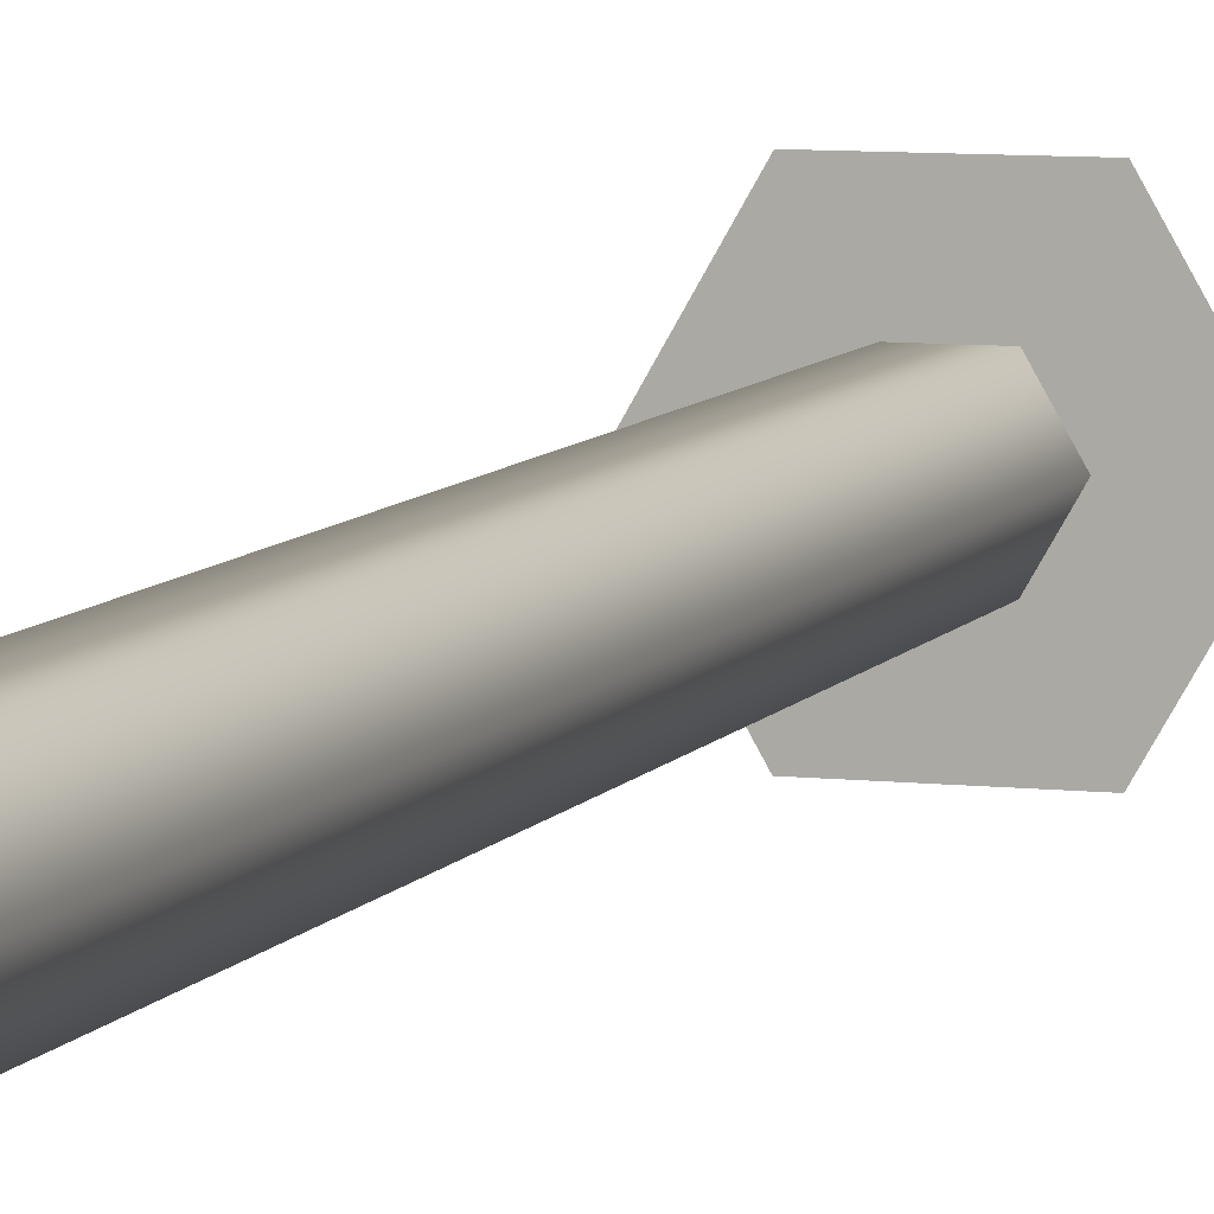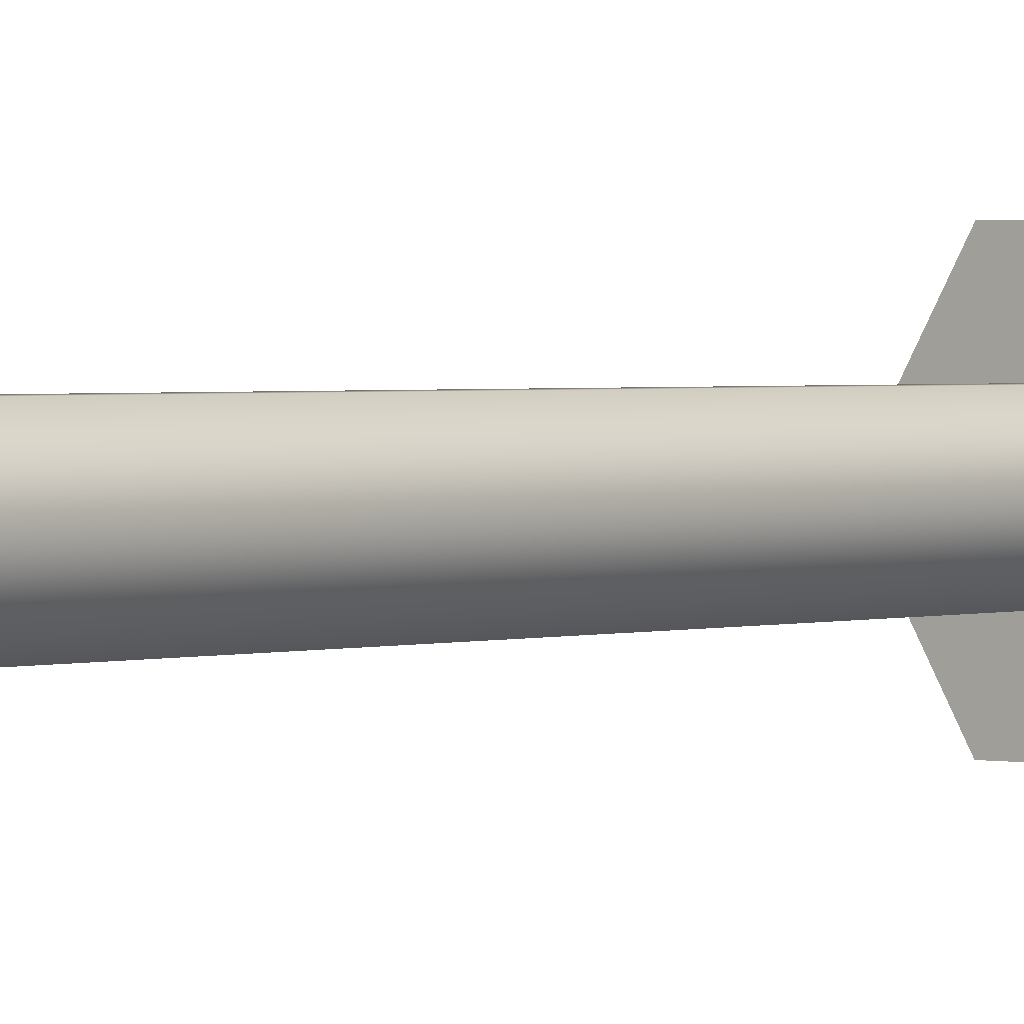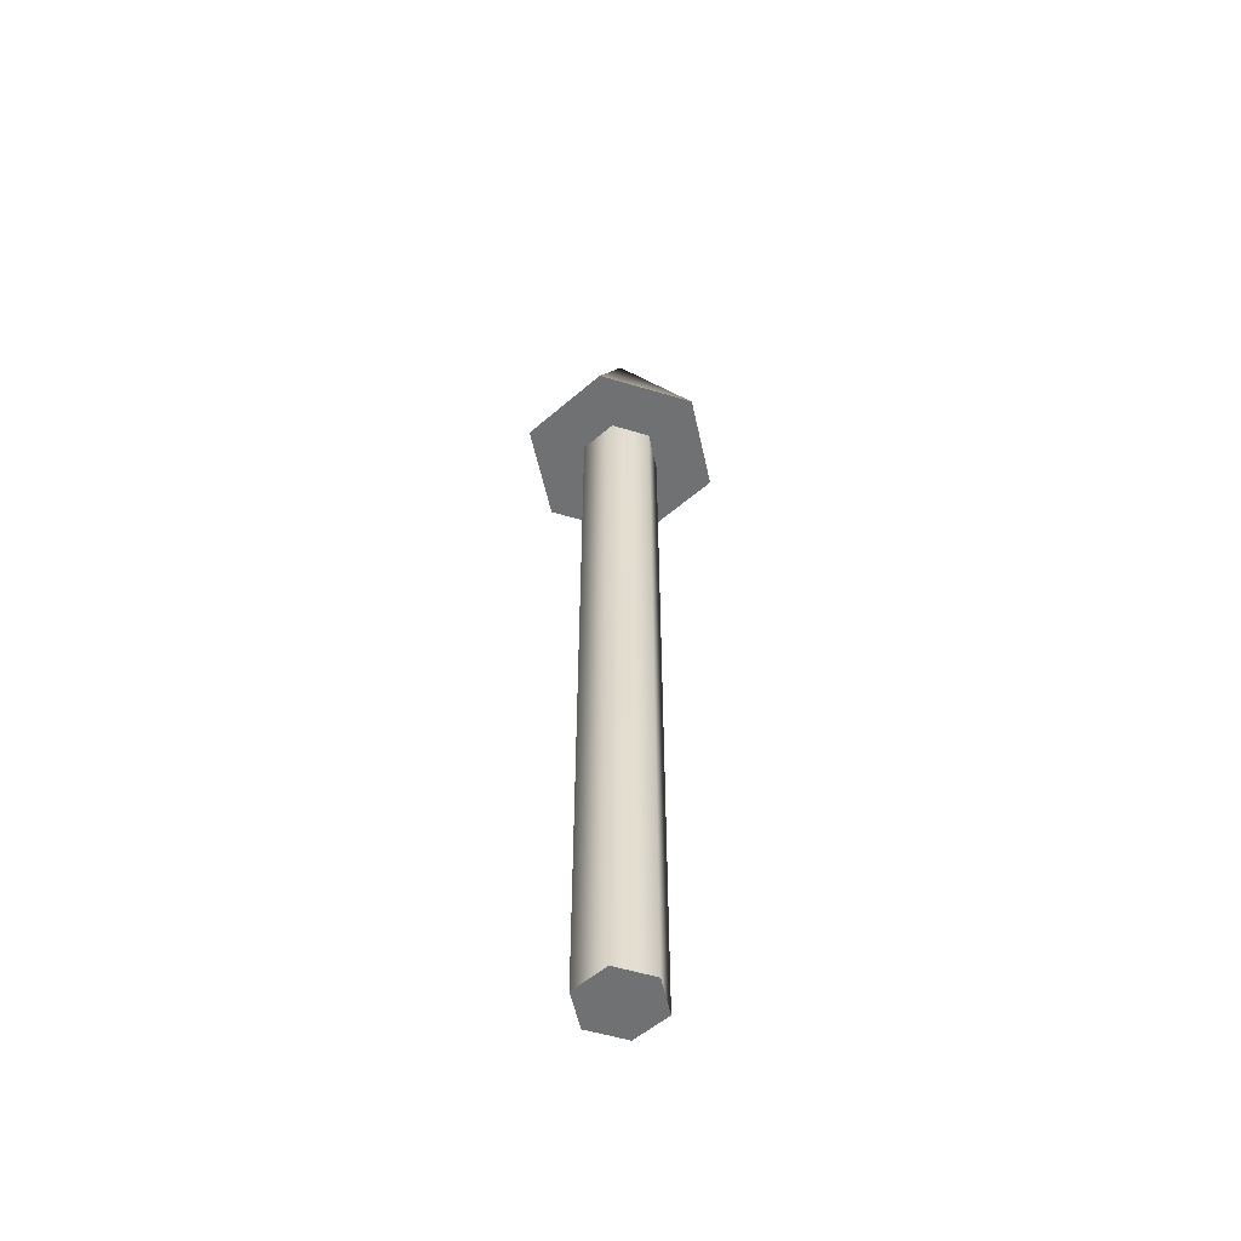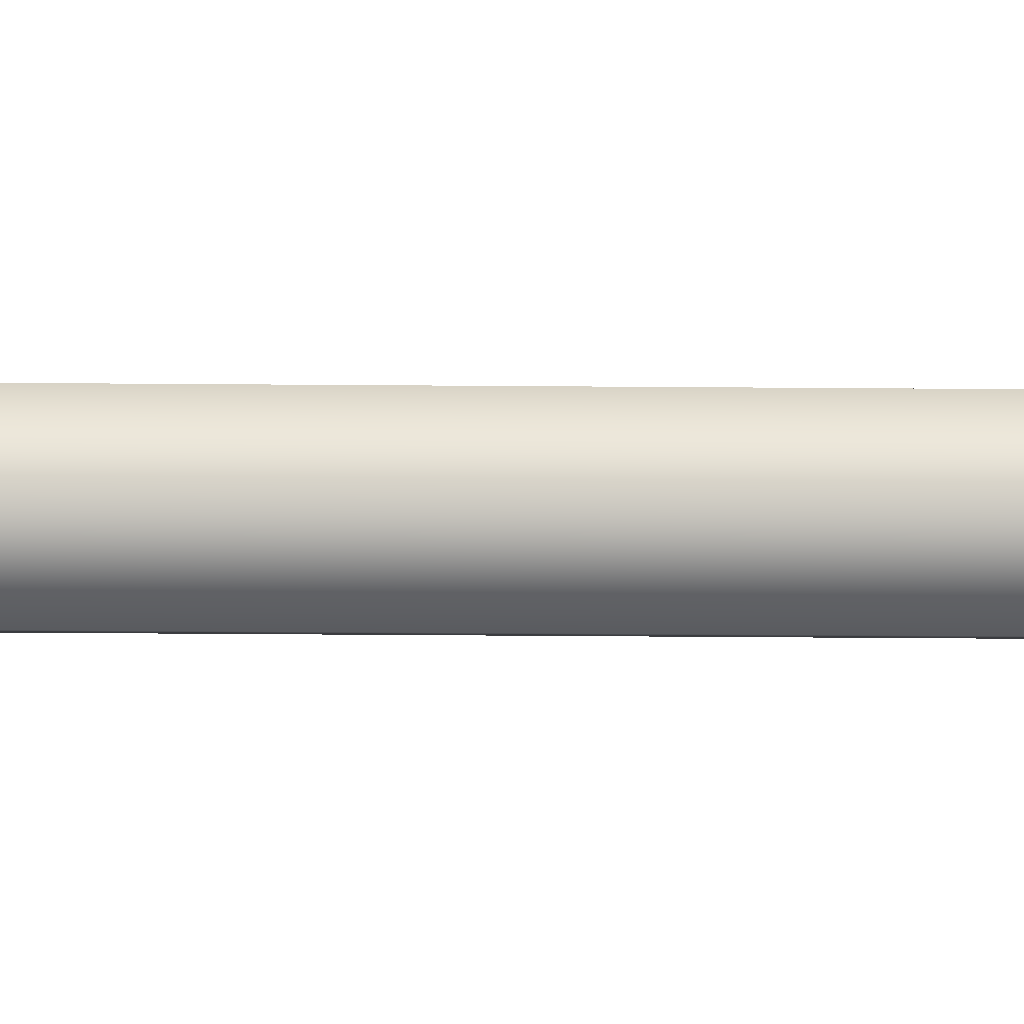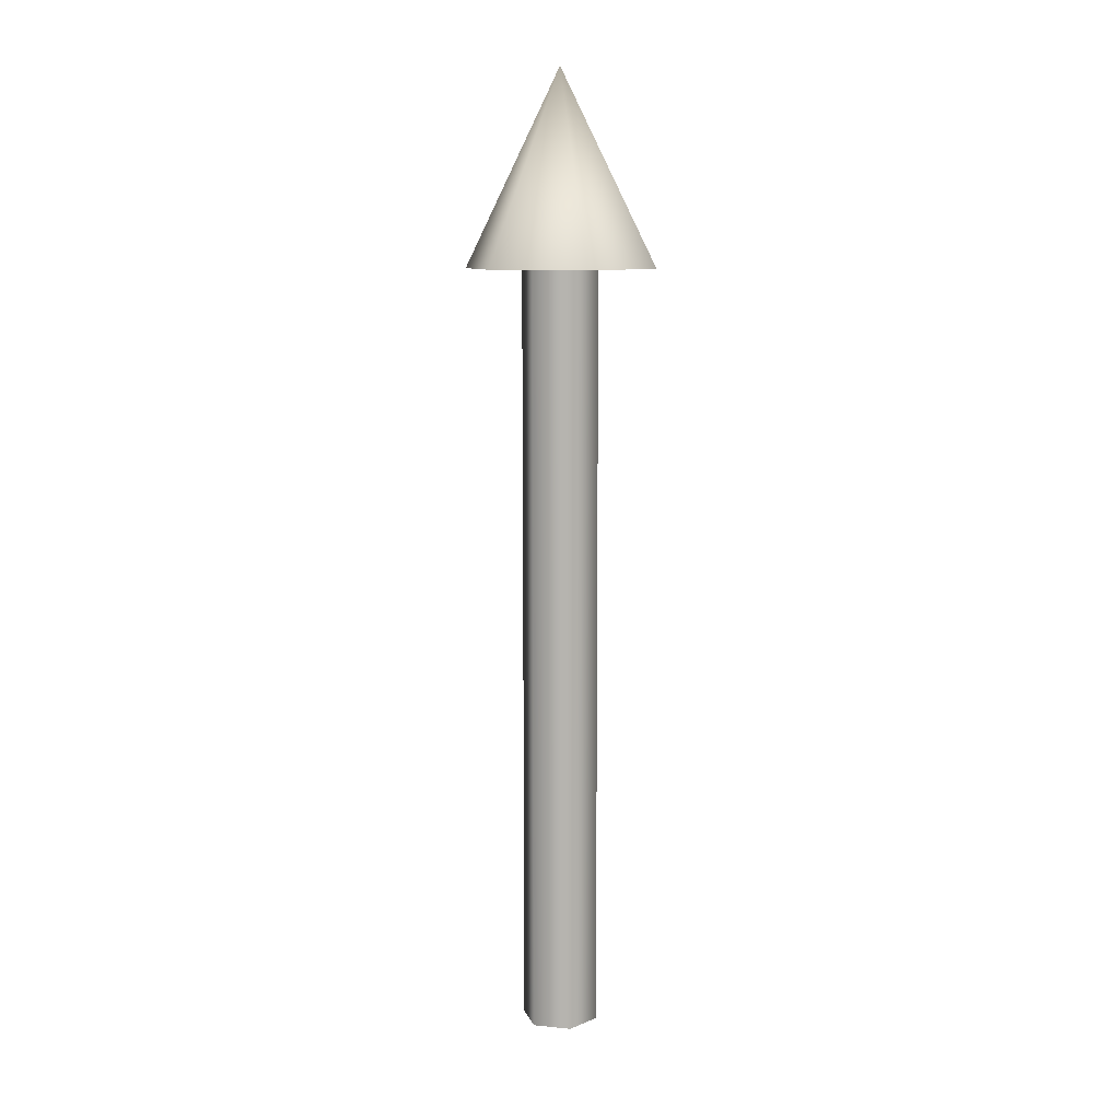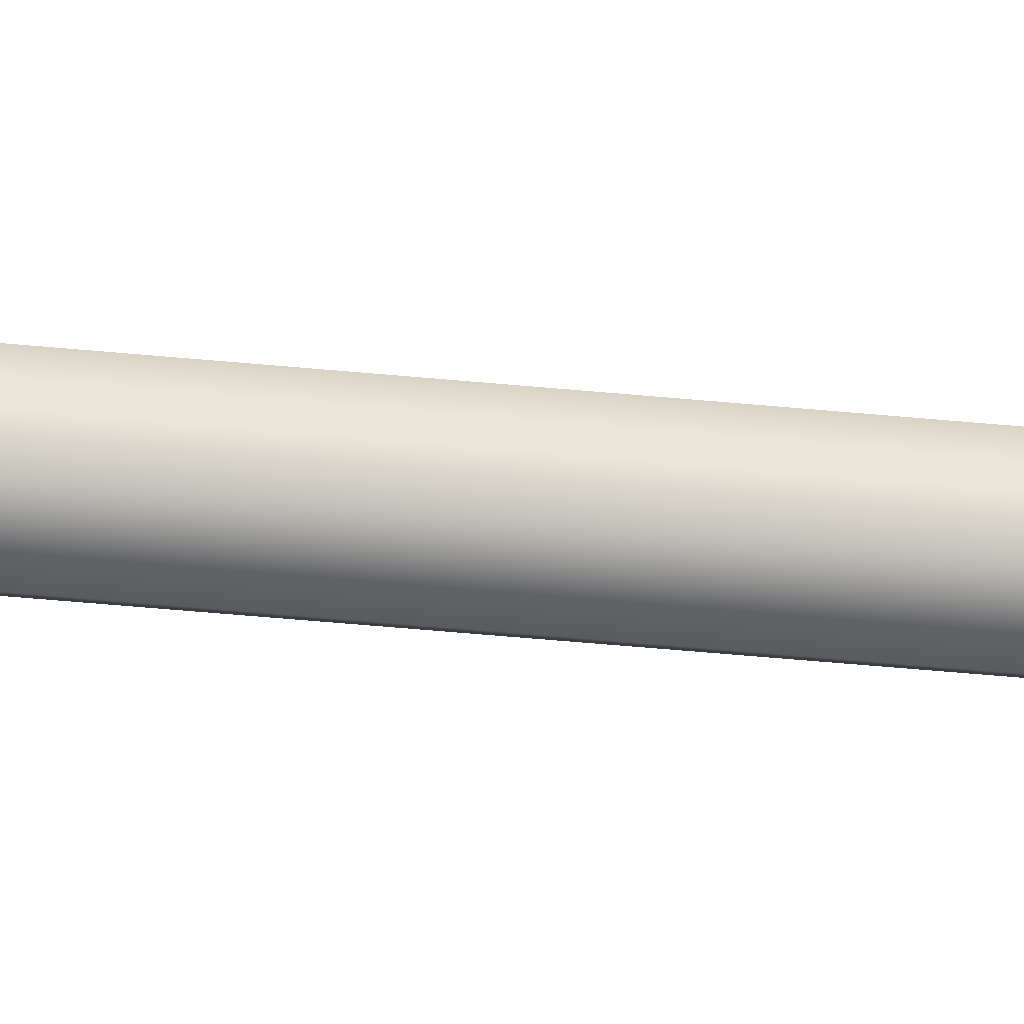
<metadata>
{"format":"obj","ext":"obj","renderer":"f3d","projection":"perspective","resolution":1024,"background":"white","views":[{"elev":7.5,"azim":-161.9,"up":"+Y"},{"elev":1.5,"azim":-141.3,"up":"+Y"},{"elev":-55.1,"azim":-137.7,"up":"+Z"},{"elev":-62.1,"azim":-90.4,"up":"+Y"},{"elev":9.7,"azim":-105.6,"up":"+Z"},{"elev":-62.7,"azim":-95.2,"up":"+Y"}]}
</metadata>
<code>
v 0.04 0 0
v 0.02 0.03464 0
v -0.02 0.03464 0
v -0.04 0 0
v -0.02 -0.03464 0
v 0.02 -0.03464 0
v 0.04 0 0
v 0.02 0.03464 0
v -0.02 0.03464 0
v -0.04 0 0
v -0.02 -0.03464 0
v 0.02 -0.03464 0
v 0.04 0 0.8
v 0.02 0.03464 0.8
v -0.02 0.03464 0.8
v -0.04 0 0.8
v -0.02 -0.03464 0.8
v 0.02 -0.03464 0.8
v 0.04 0 0.8
v 0.02 0.03464 0.8
v -0.02 0.03464 0.8
v -0.04 0 0.8
v -0.02 -0.03464 0.8
v 0.02 -0.03464 0.8
v 0.1 0 0.8
v 0.05 0.0866 0.8
v -0.05 0.0866 0.8
v -0.1 0 0.8
v -0.05 -0.0866 0.8
v 0.05 -0.0866 0.8
v 0 0 1
v 0.1 0 0.8
v 0.05 0.0866 0.8
v -0.05 0.0866 0.8
v -0.1 0 0.8
v -0.05 -0.0866 0.8
v 0.05 -0.0866 0.8
f 1 3 2
f 1 4 3
f 1 5 4
f 1 6 5
f 7 14 13
f 7 8 14
f 8 15 14
f 8 9 15
f 9 16 15
f 9 10 16
f 10 17 16
f 10 11 17
f 11 18 17
f 11 12 18
f 12 13 18
f 12 7 13
f 19 26 25
f 19 20 26
f 20 27 26
f 20 21 27
f 21 28 27
f 21 22 28
f 22 29 28
f 22 23 29
f 23 30 29
f 23 24 30
f 24 25 30
f 24 19 25
f 31 32 33
f 31 33 34
f 31 34 35
f 31 35 36
f 31 36 37
f 31 37 32

</code>
